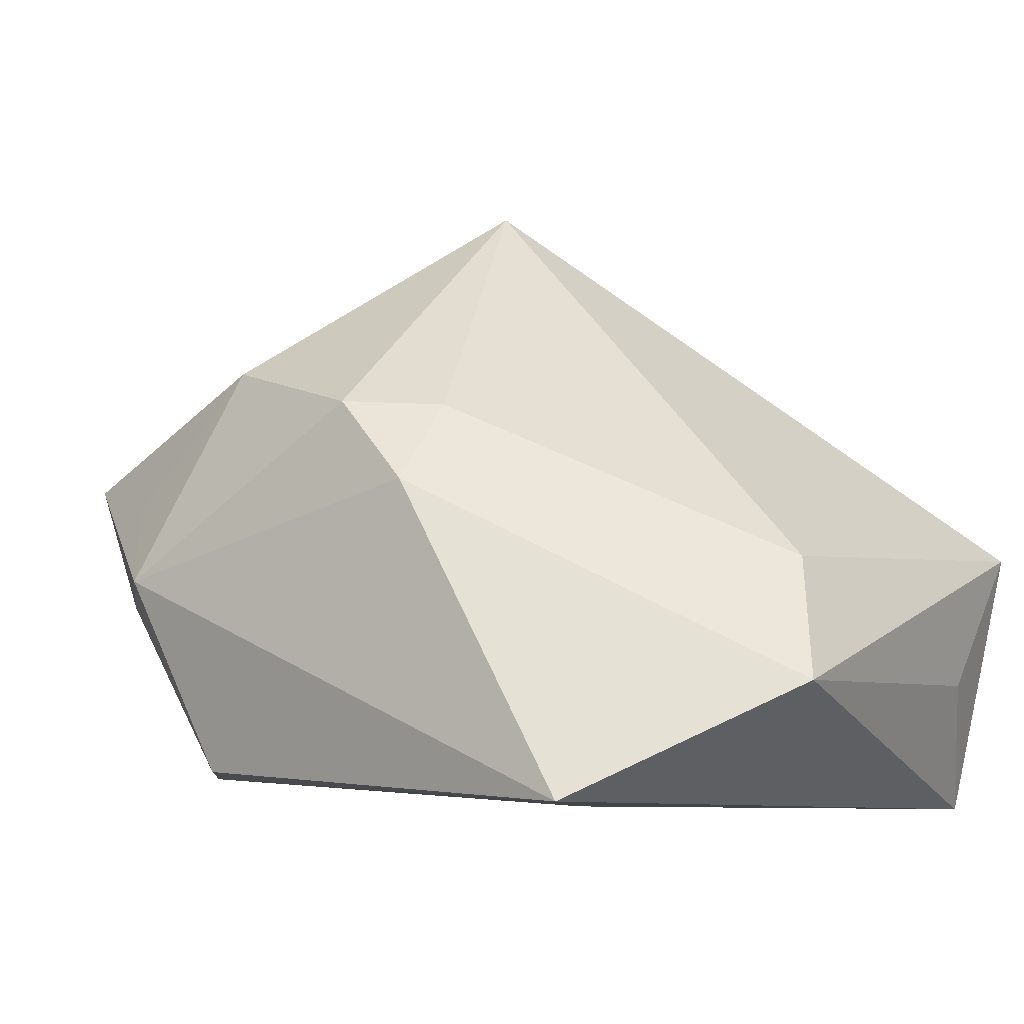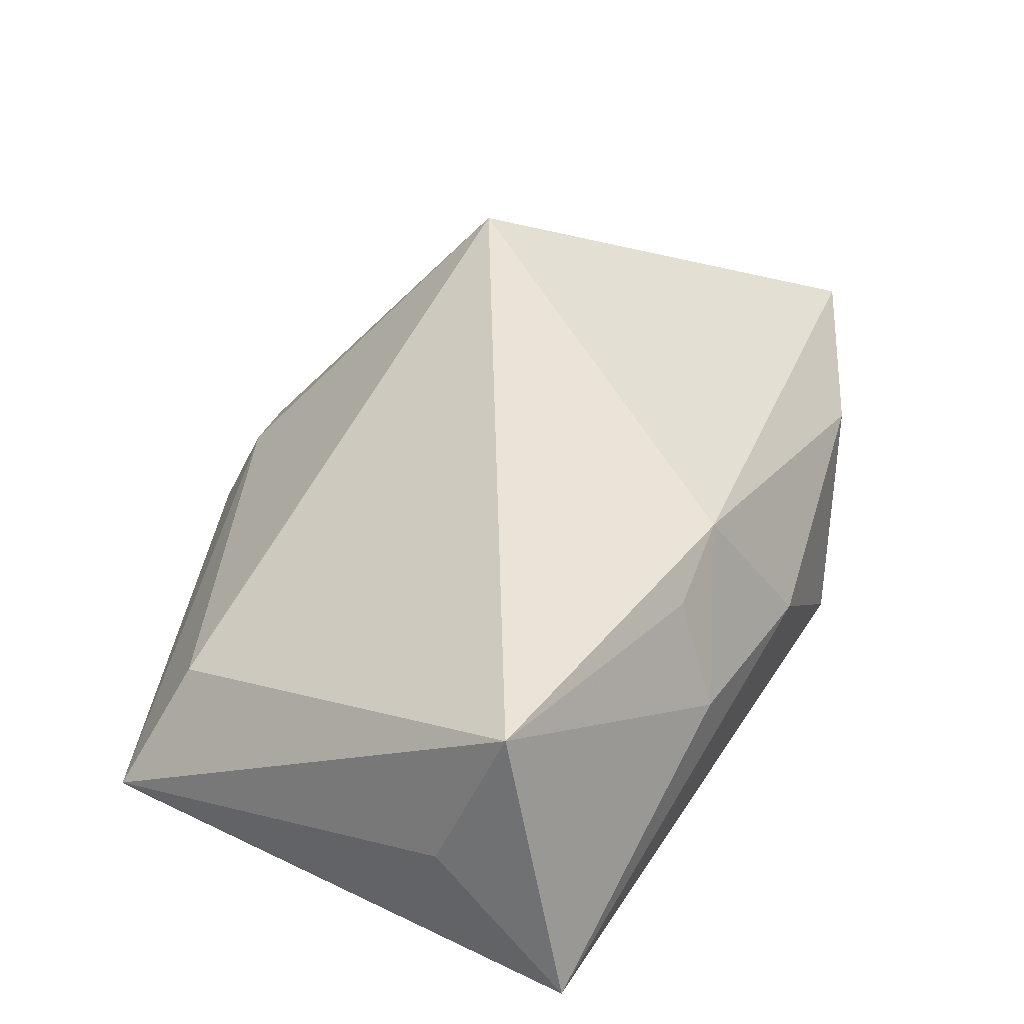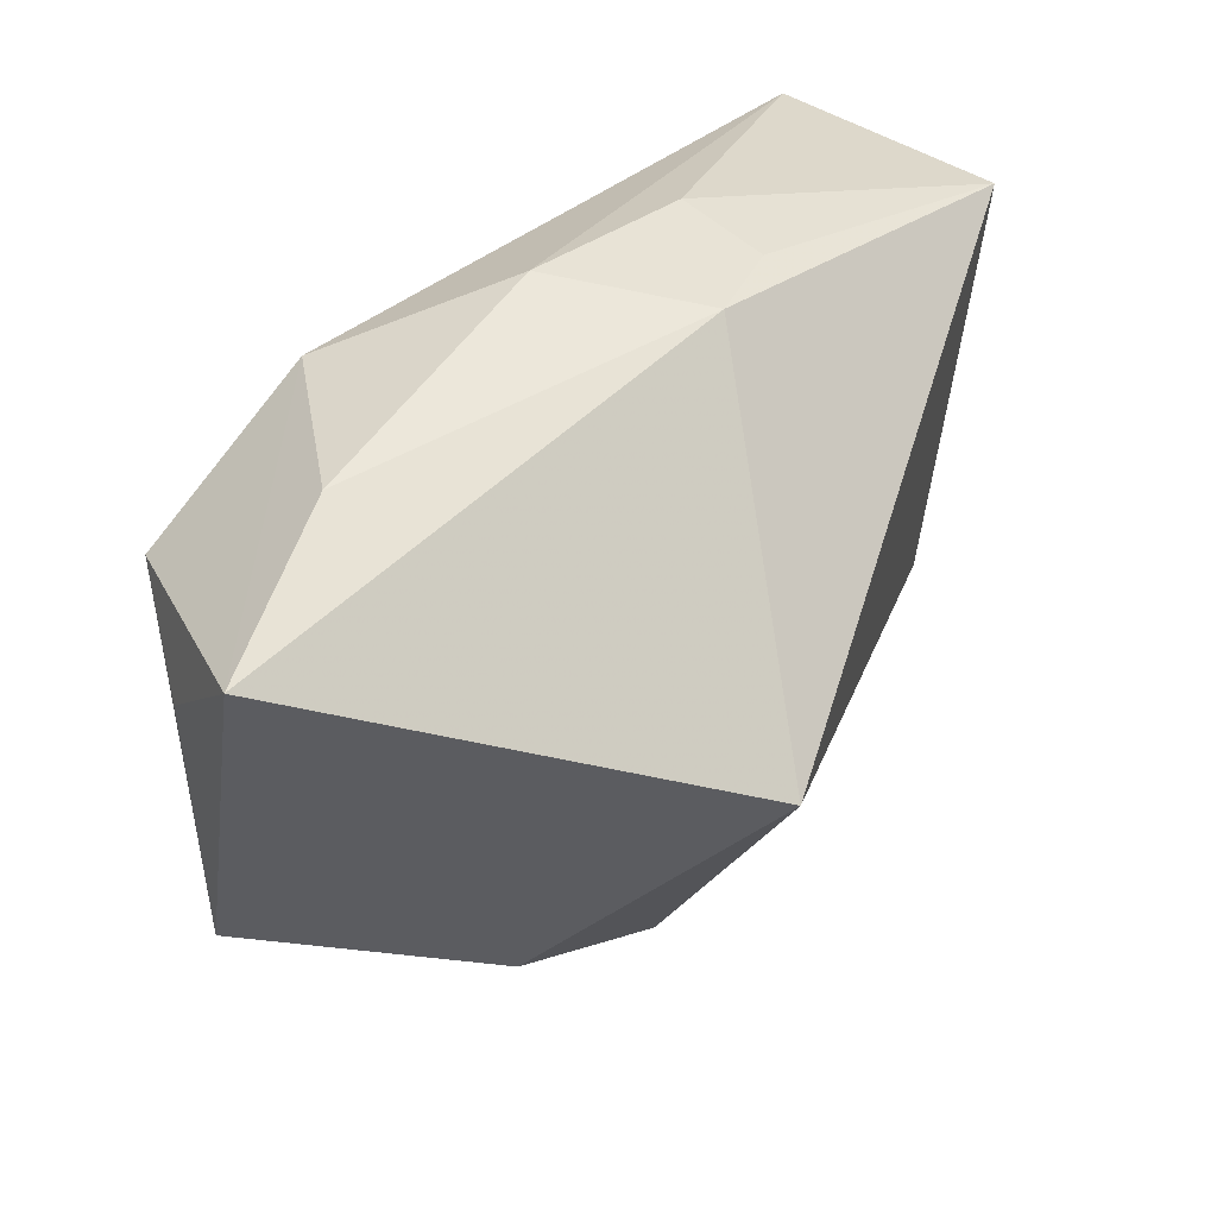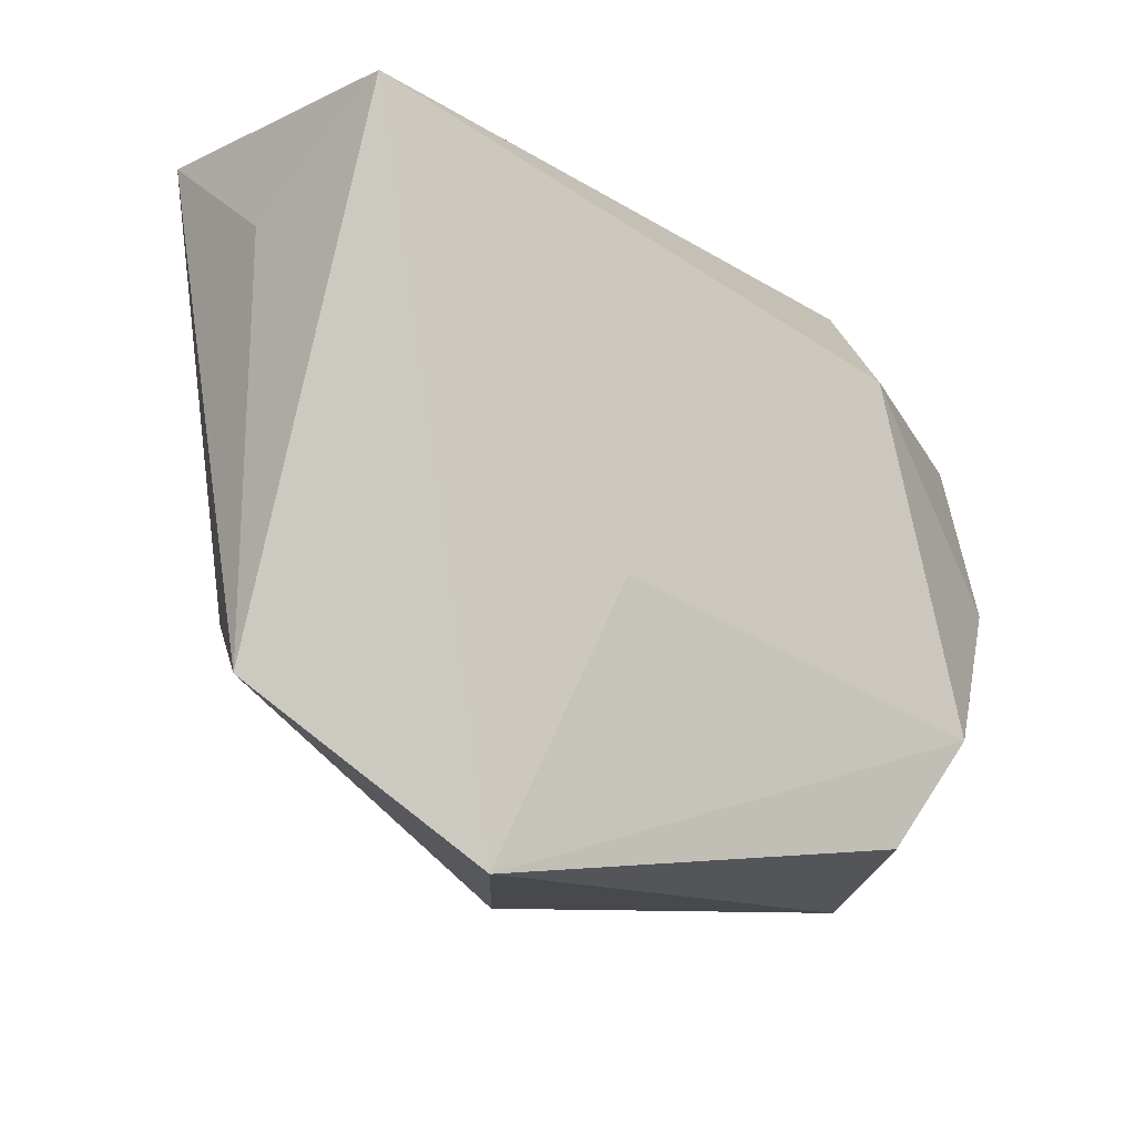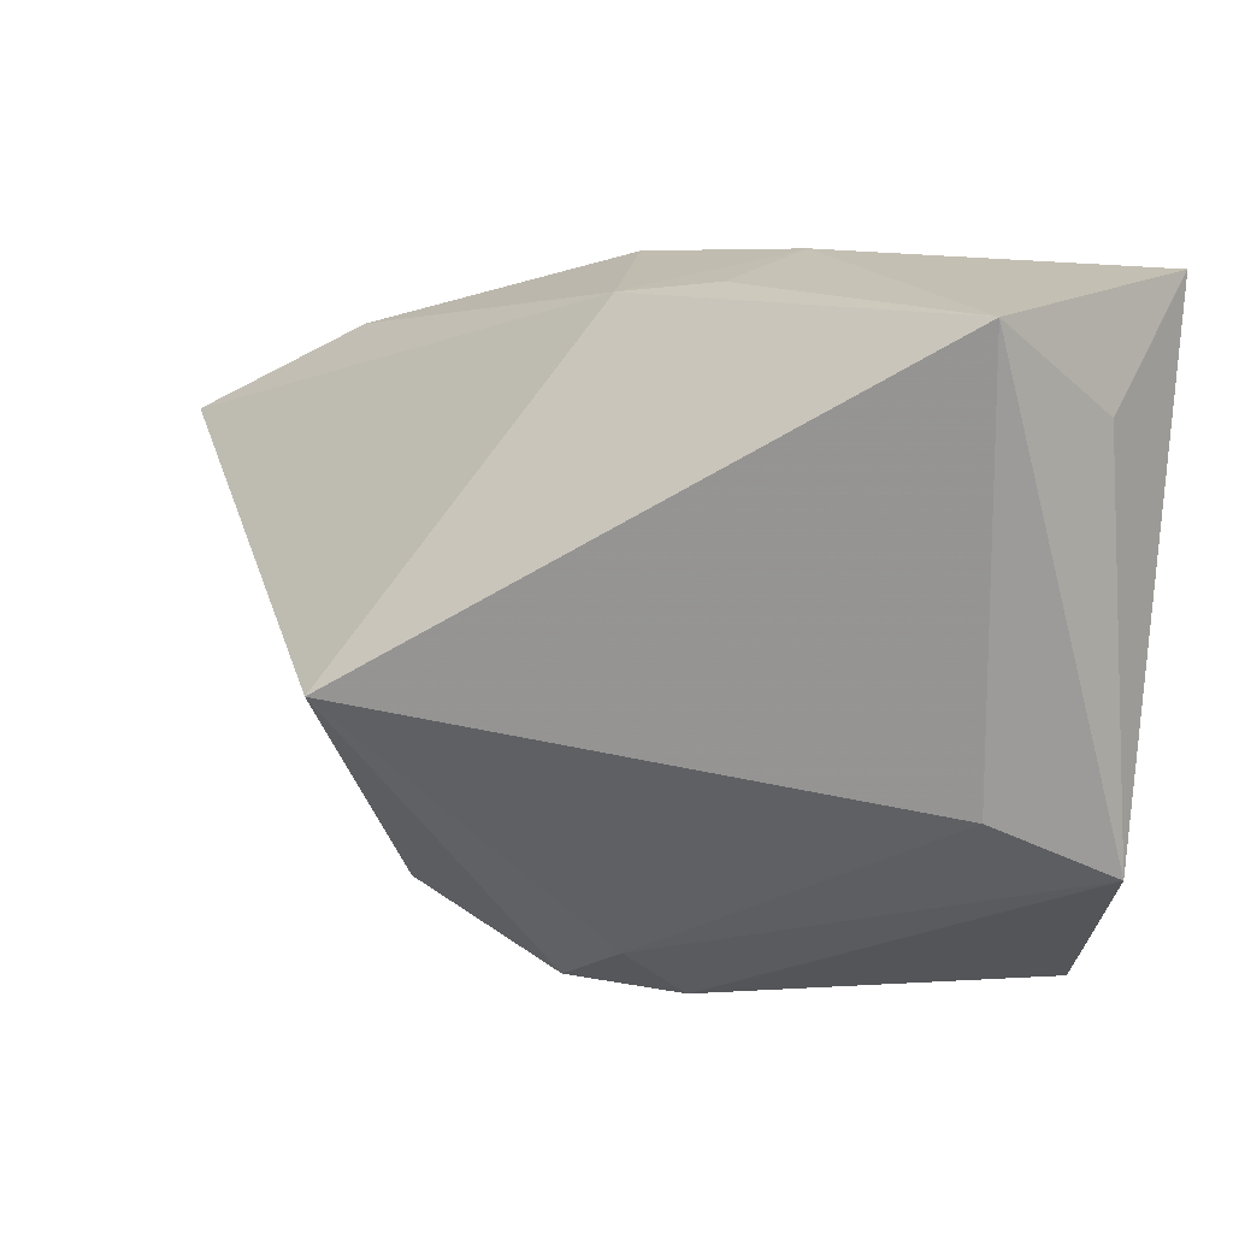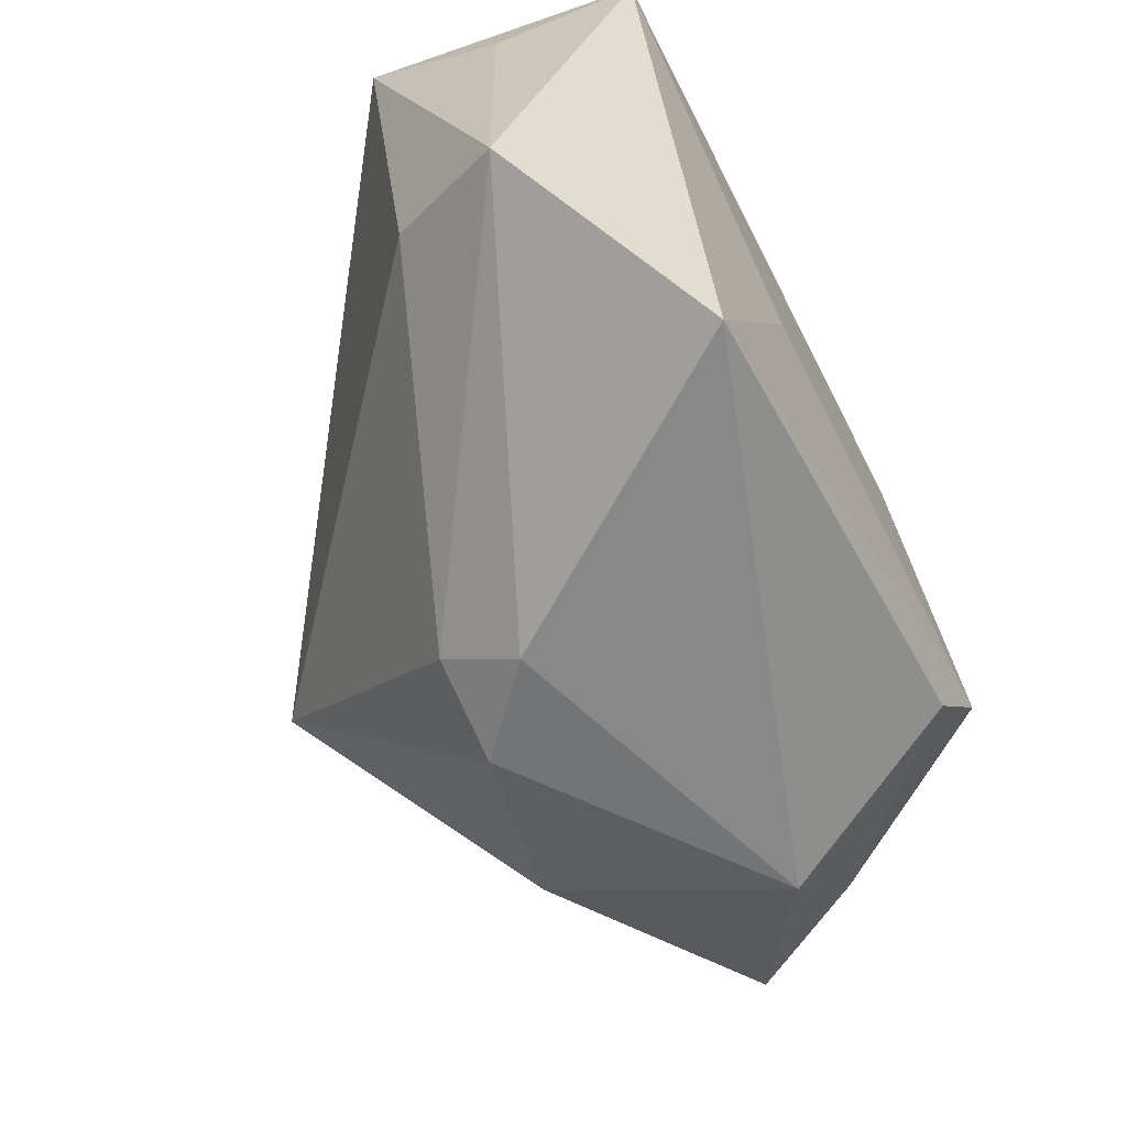
<metadata>
{"format":"obj","ext":"obj","renderer":"f3d","projection":"perspective","resolution":1024,"background":"white","views":[{"elev":-8.3,"azim":33.2,"up":"+Z"},{"elev":16.1,"azim":126.0,"up":"+Z"},{"elev":30.7,"azim":-28.3,"up":"+Y"},{"elev":-11.2,"azim":149.4,"up":"+Y"},{"elev":13.3,"azim":55.8,"up":"+Y"},{"elev":-62.1,"azim":122.9,"up":"+Y"}]}
</metadata>
<code>
v -0.03162 0.02426 0.01537
v -0.02477 0.02616 -0.005034
v -0.03698 -0.004552 -0.01234
v -0.0171 -0.02682 0.01962
v -0.01825 0.01478 -0.02133
v 0.0004179 -0.03249 0.01396
v 0.01486 0.03203 0.006775
v 0.03951 -0.01061 -0.001801
v 0.01233 -0.007387 -0.02546
v -0.03453 -0.02341 -0.003811
v -0.04183 0.01286 -0.0009422
v -0.04446 0.005163 0.01128
v 0.009442 -0.02786 0.01342
v -0.0002267 0.002609 -0.02375
v 0.00837 -0.03378 0.005431
v 0.02555 -0.03319 -0.02546
v 0.007313 0.03083 0.01278
v -0.02629 -0.01873 -0.02238
v 0.04342 -0.0168 -0.01426
v 0.04342 0.0316 0.001699
v -0.04521 0.01521 0.02665
v -0.04221 -0.0207 0.009827
v -5.991e-05 -0.002387 0.03944
v -0.03041 -0.02744 0.006282
v -0.02553 -0.03359 -0.002435
v -0.01836 -0.02906 -0.022
v 0.03654 0.03303 -0.02546
v 0.0125 0.034 -0.003923
v 0.04168 0.02228 -0.01254
v -0.005571 0.0326 0.001143
f 23 20 17
f 17 21 23
f 18 16 26
f 23 6 13
f 28 27 30
f 20 27 28
f 30 17 28
f 9 16 18
f 9 27 16
f 29 27 20
f 21 11 12
f 2 11 21
f 30 27 2
f 15 13 6
f 19 29 20
f 19 15 16
f 13 15 19
f 16 27 19
f 27 29 19
f 7 17 20
f 20 28 7
f 7 28 17
f 21 12 22
f 22 12 11
f 30 2 1
f 1 2 21
f 1 17 30
f 21 17 1
f 11 2 5
f 5 2 27
f 8 20 23
f 8 19 20
f 23 13 8
f 13 19 8
f 25 15 6
f 25 26 16
f 16 15 25
f 23 21 4
f 21 22 4
f 4 6 23
f 4 25 6
f 3 5 18
f 11 5 3
f 3 22 11
f 14 9 18
f 18 5 14
f 27 9 14
f 14 5 27
f 10 25 22
f 10 3 18
f 22 3 10
f 18 26 10
f 26 25 10
f 22 25 24
f 24 4 22
f 25 4 24

</code>
